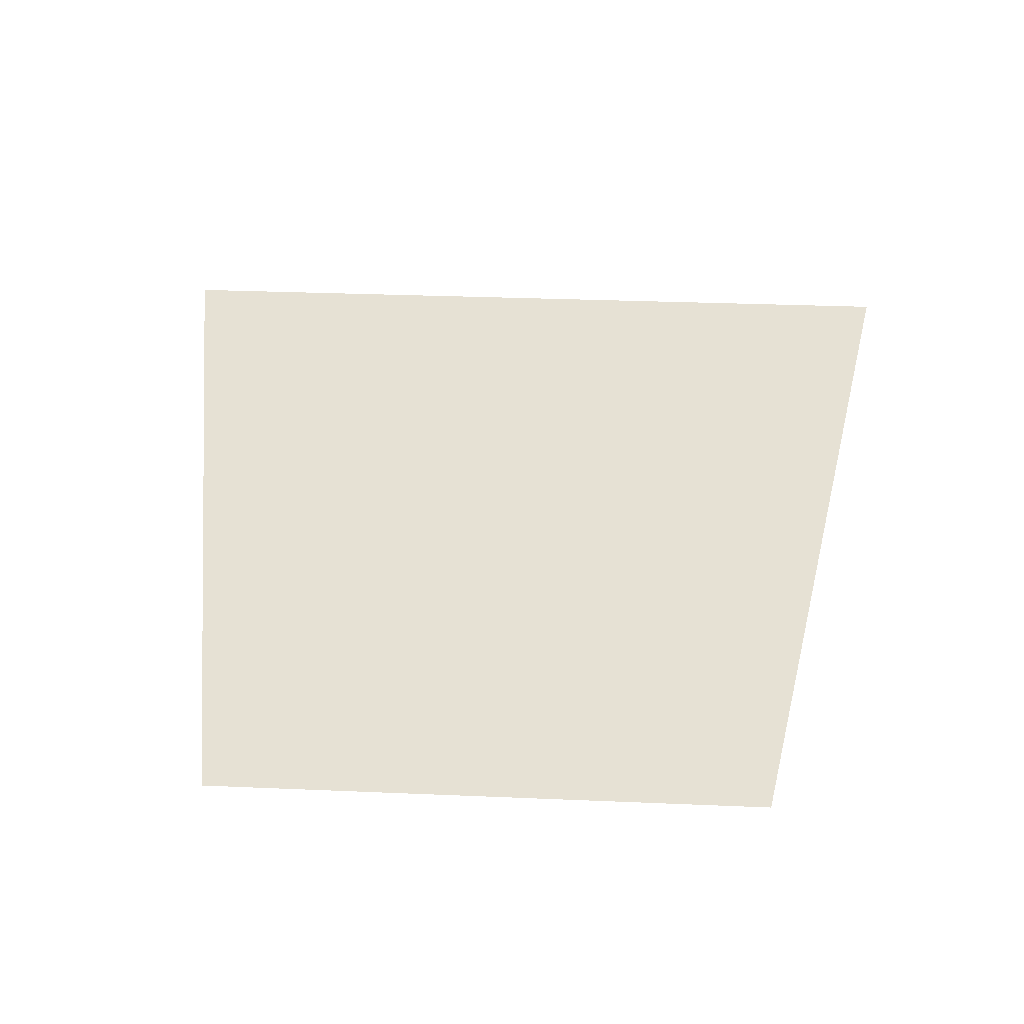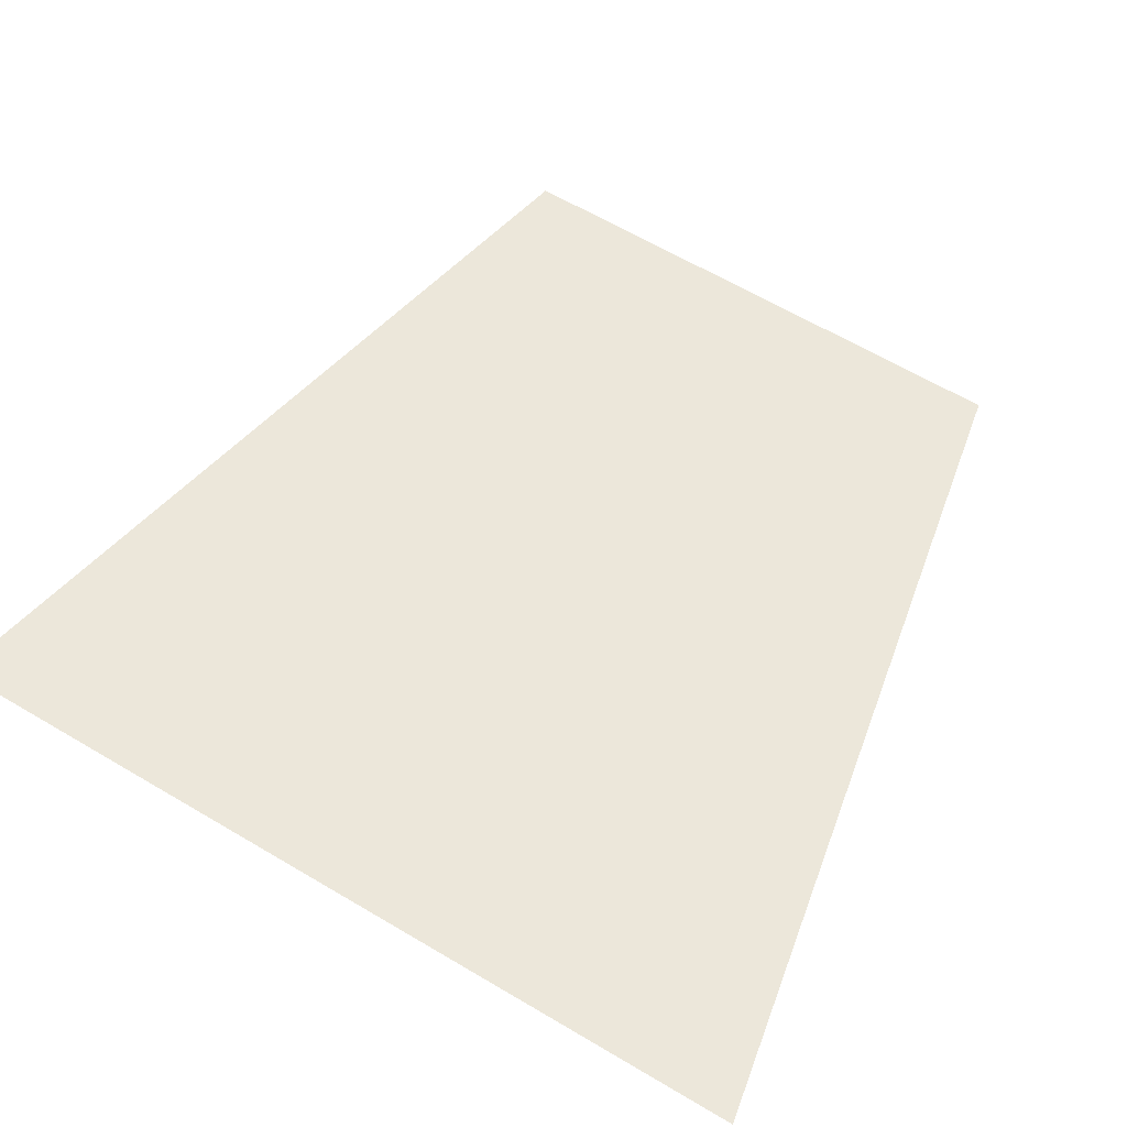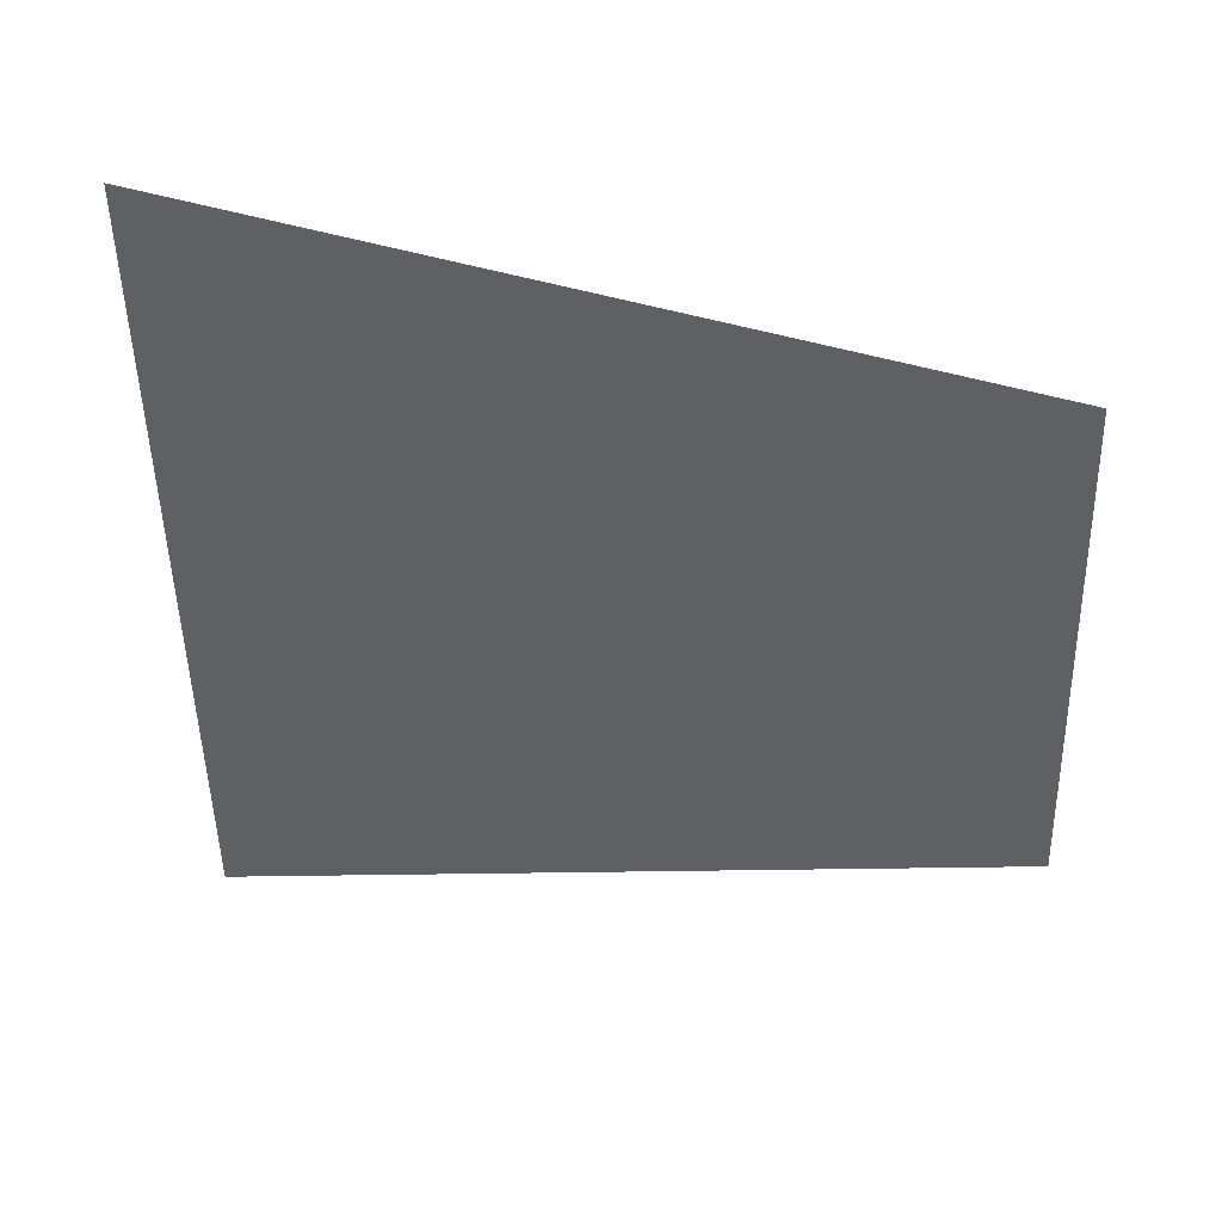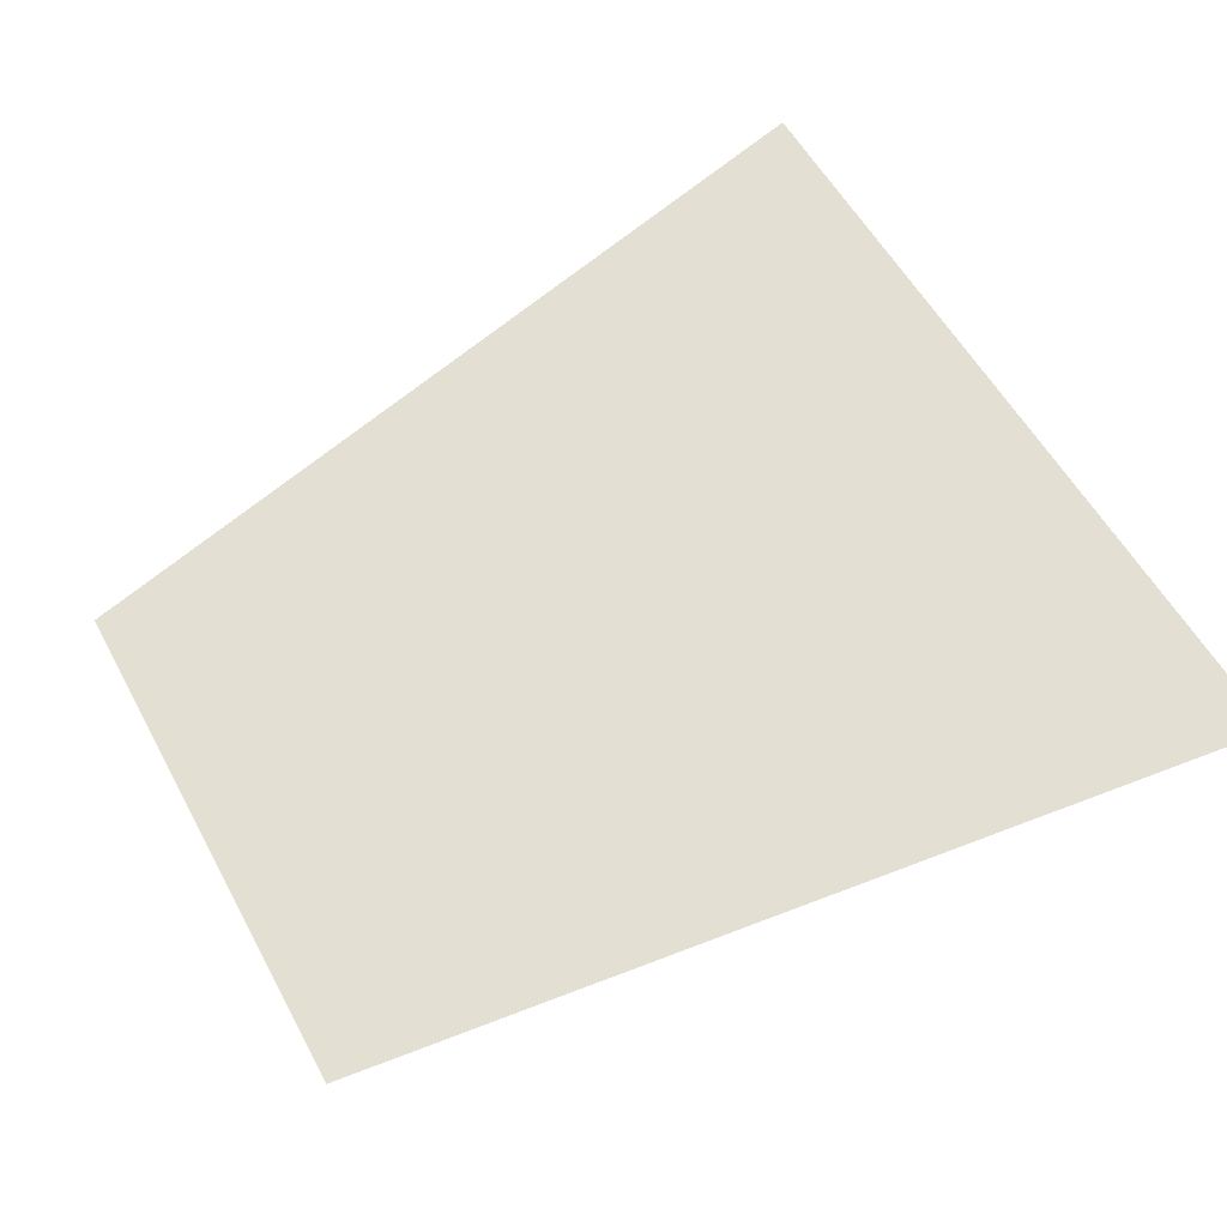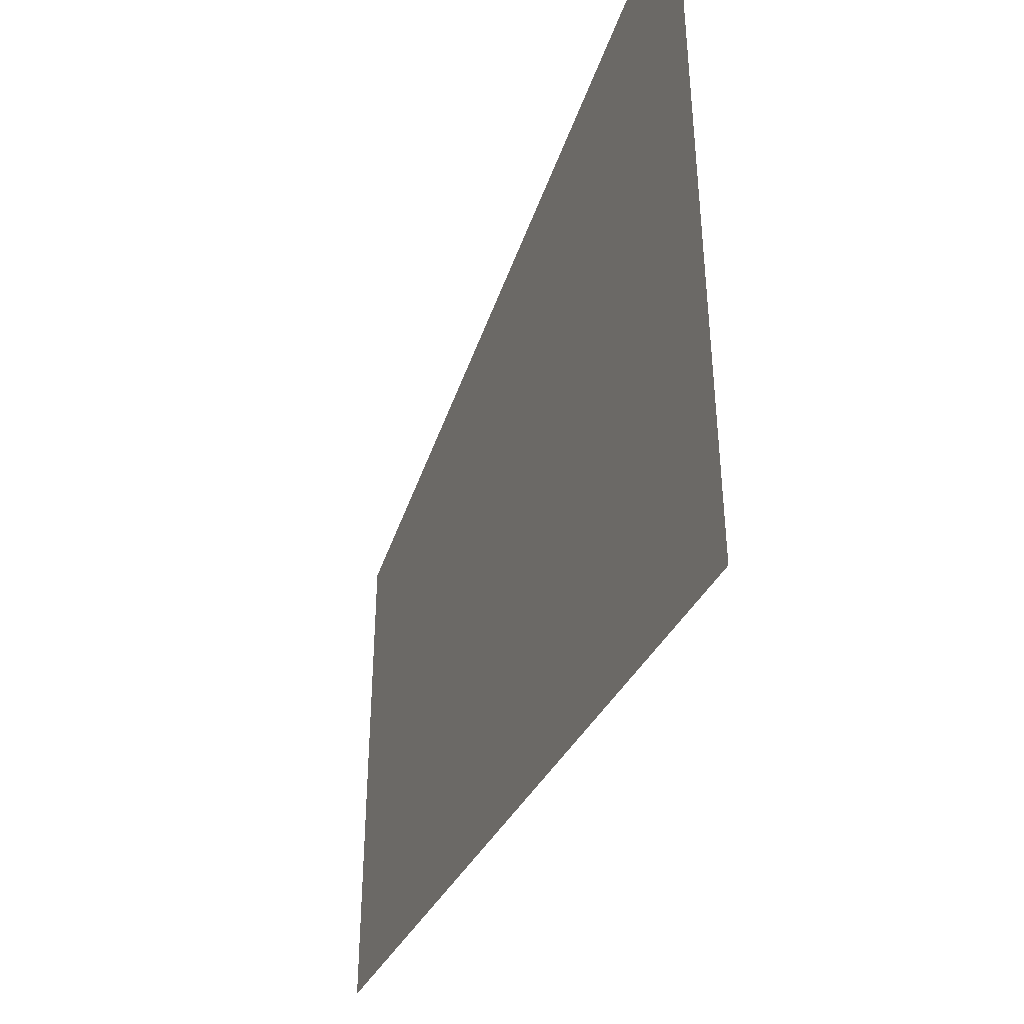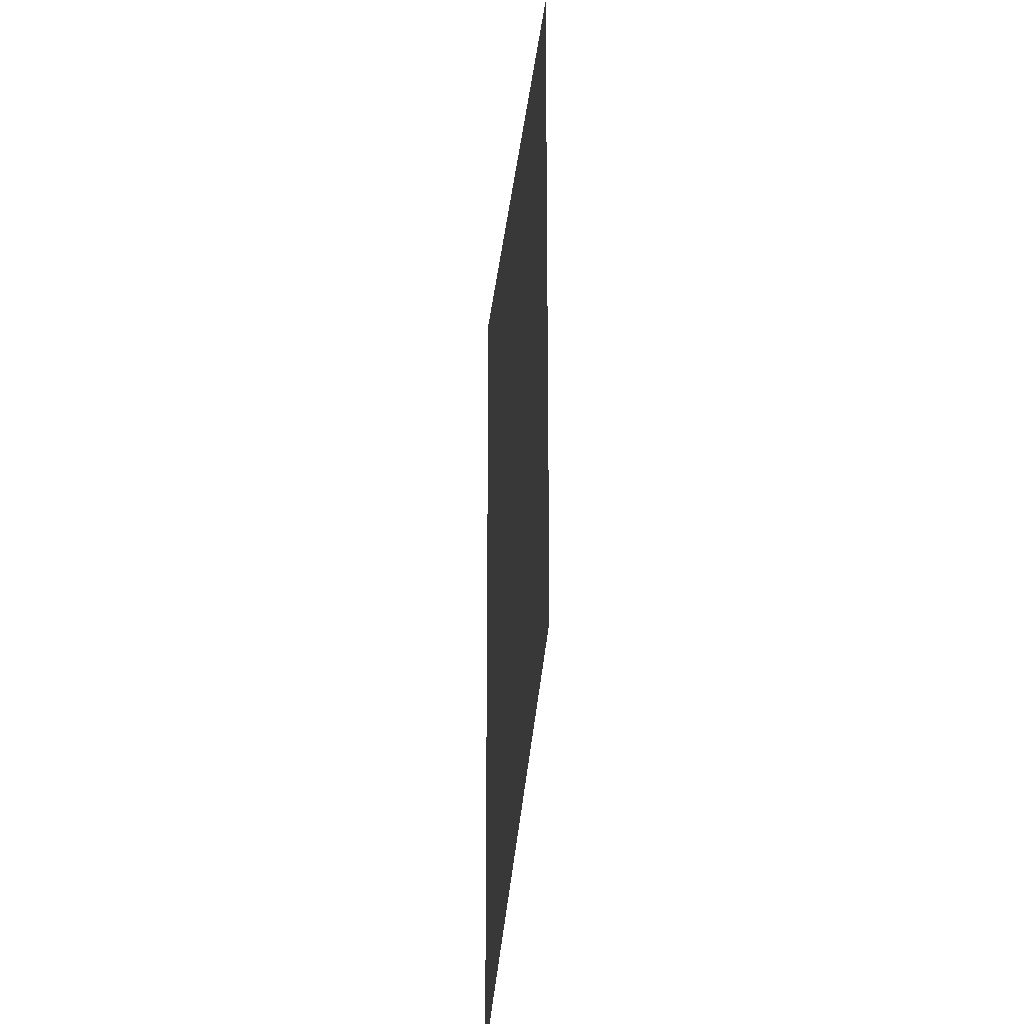
<metadata>
{"format":"obj","ext":"obj","renderer":"f3d","projection":"perspective","resolution":1024,"background":"white","views":[{"elev":29.5,"azim":-86.4,"up":"+Y"},{"elev":64.9,"azim":120.6,"up":"+Y"},{"elev":-50.2,"azim":-178.7,"up":"+Y"},{"elev":54.9,"azim":-27.9,"up":"+Y"},{"elev":-42.8,"azim":79.2,"up":"+Z"},{"elev":-23.4,"azim":-83.7,"up":"+Z"}]}
</metadata>
<code>
v 0.0723 -0.01868 -0.02779
v 0.0728 -0.01859 -0.02737
v 0.0723 -0.01868 -0.02746
v 0.0728 -0.01859 -0.02787
f 1 3 2
f 1 2 4

</code>
